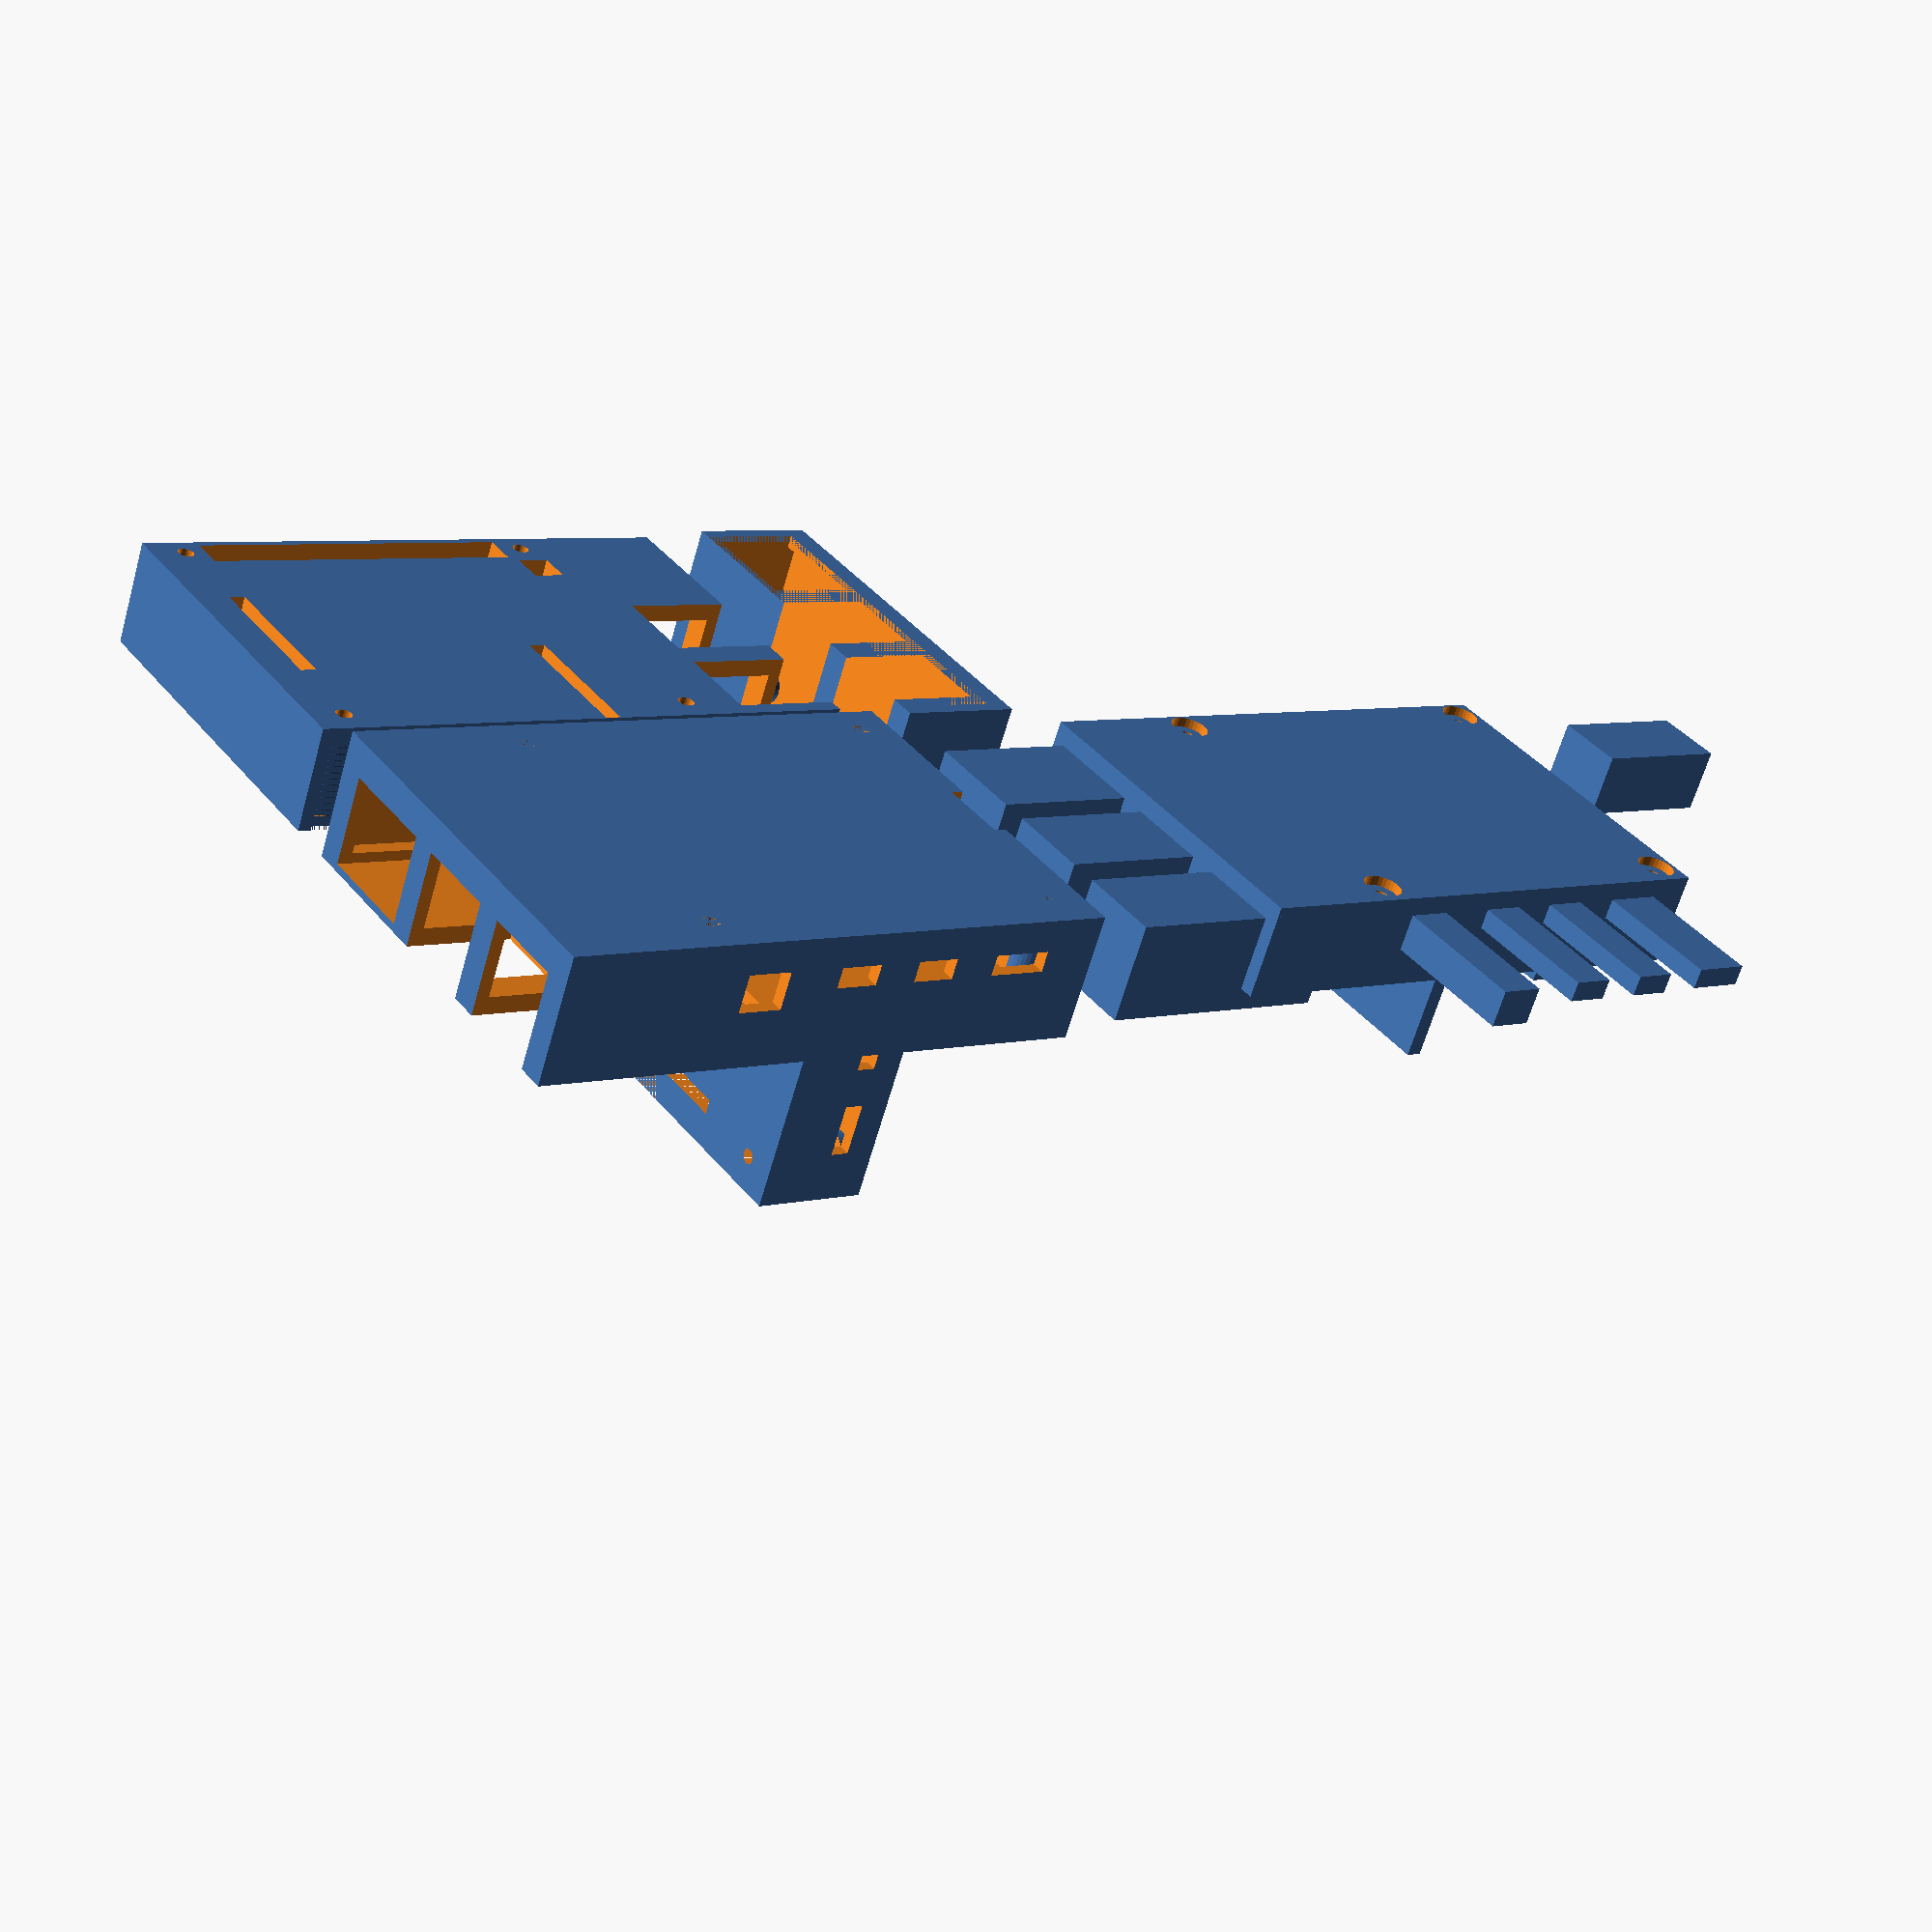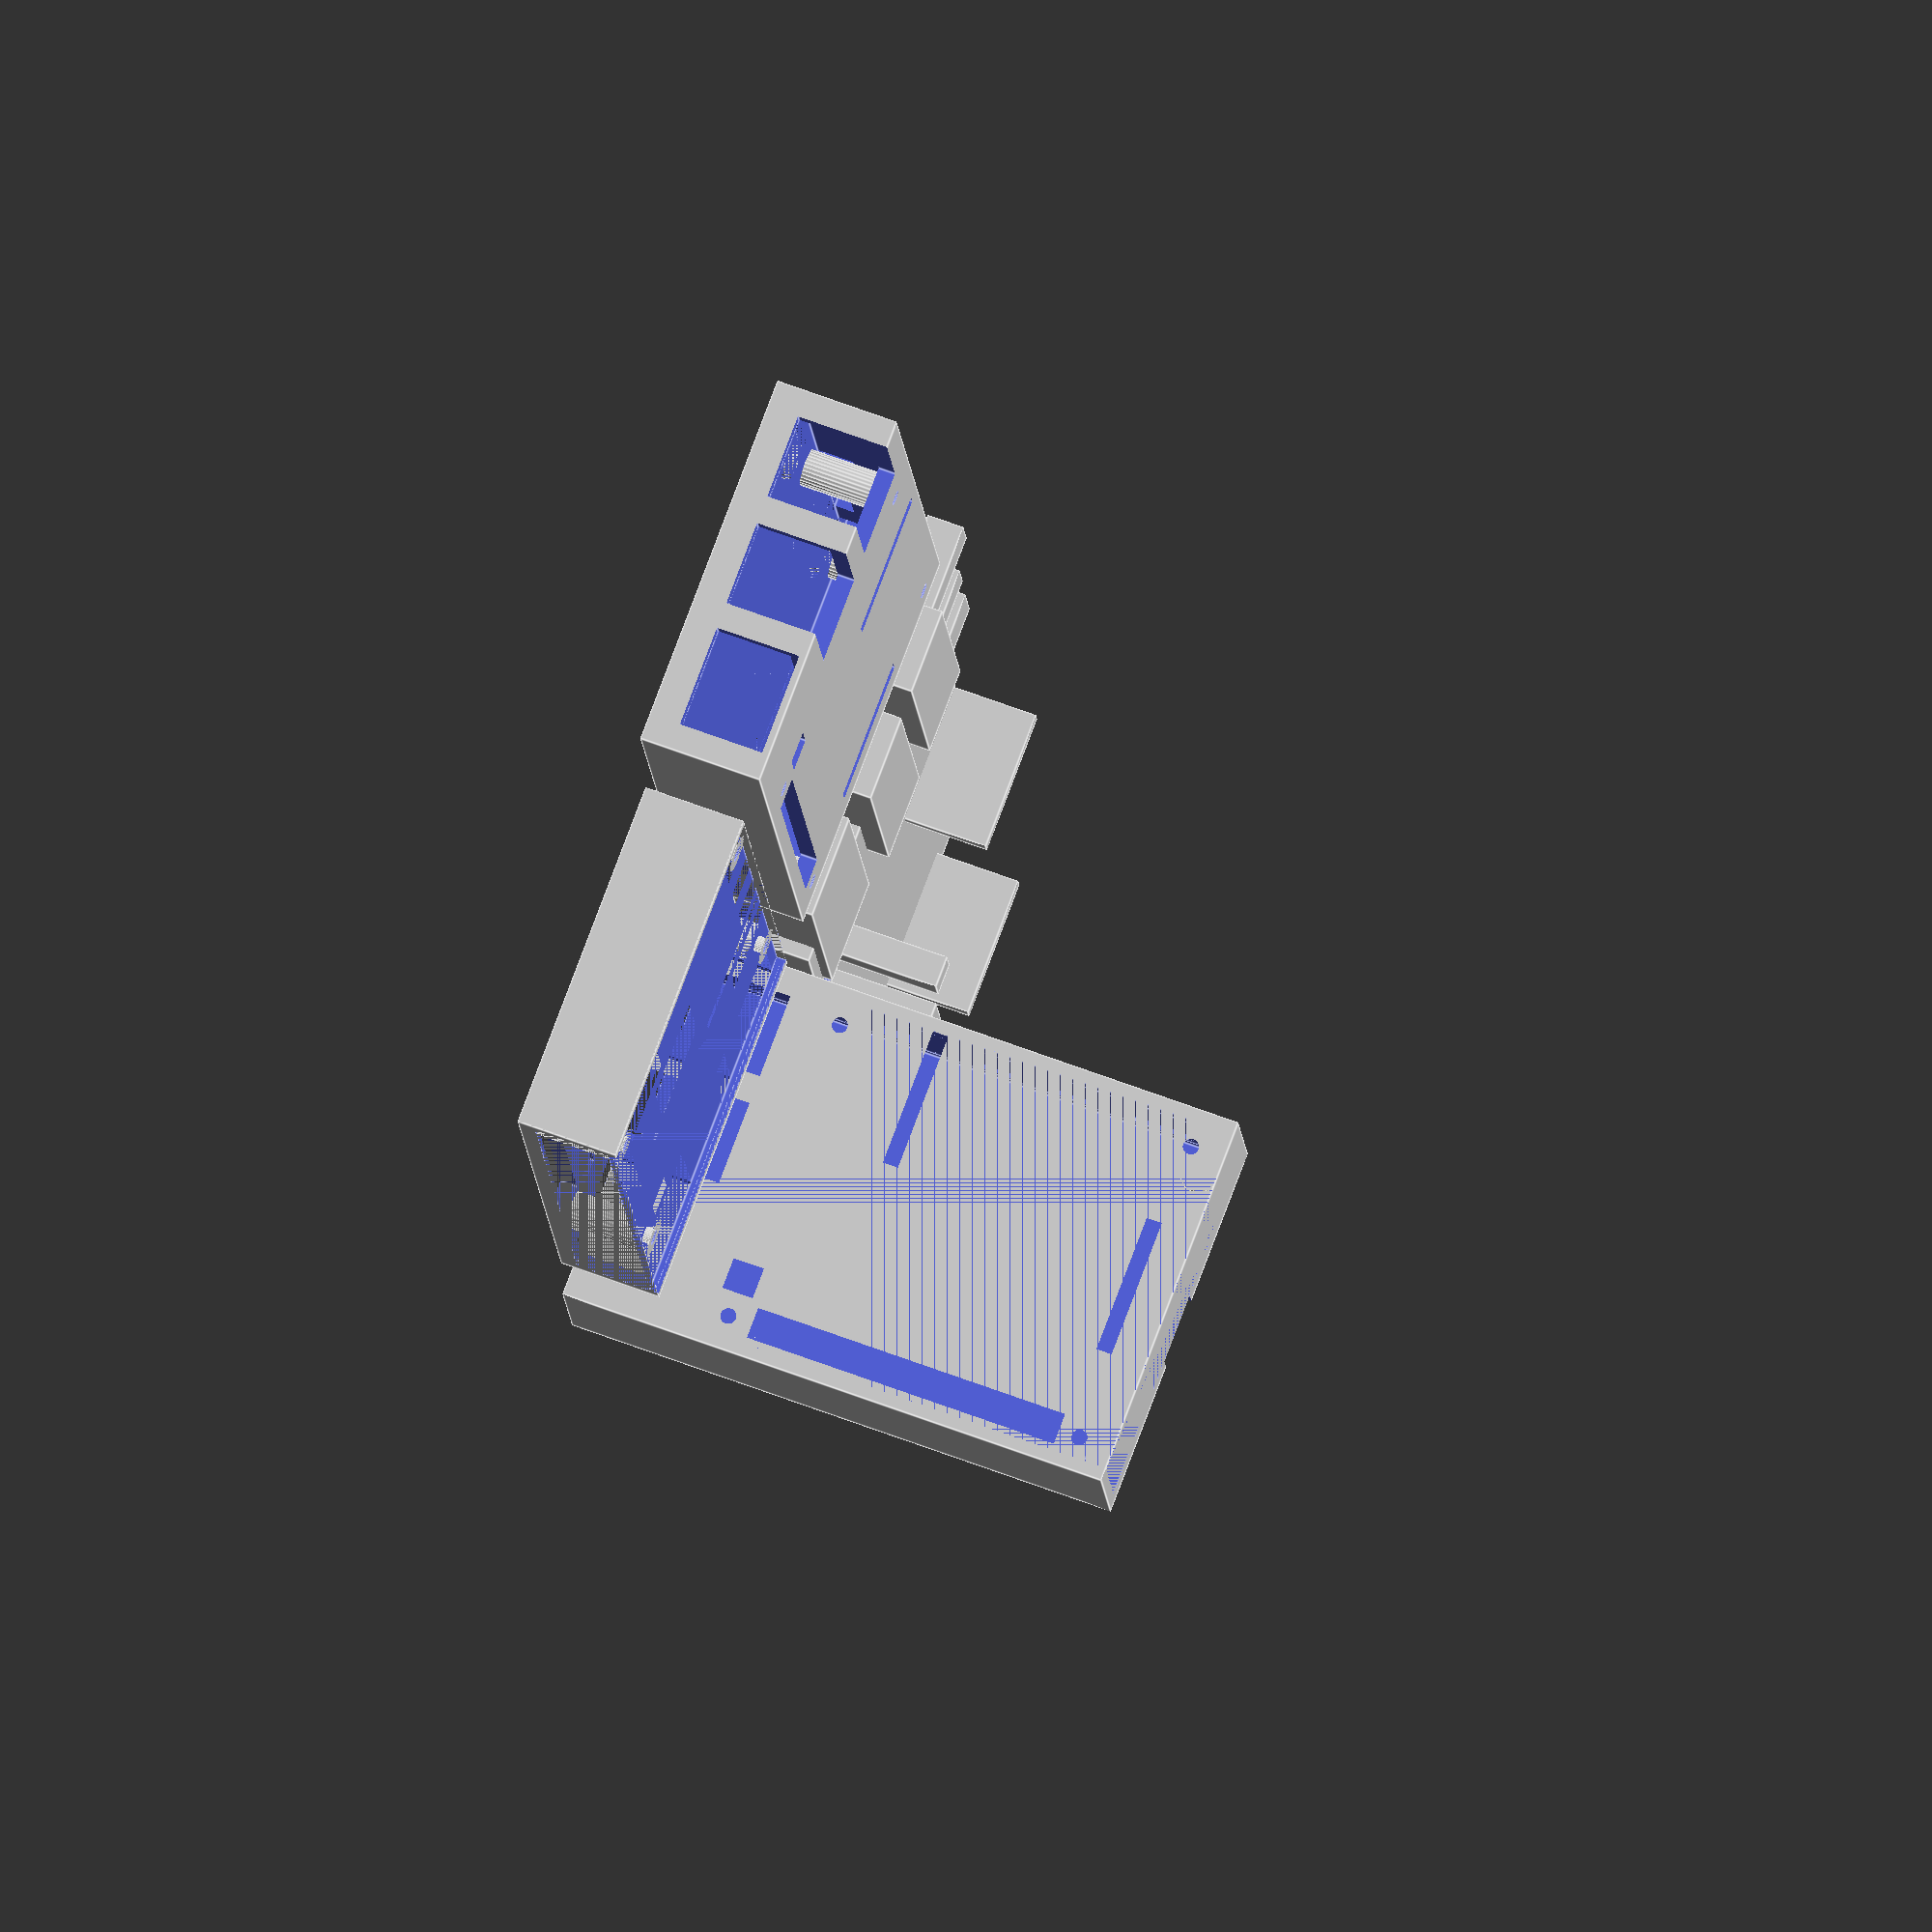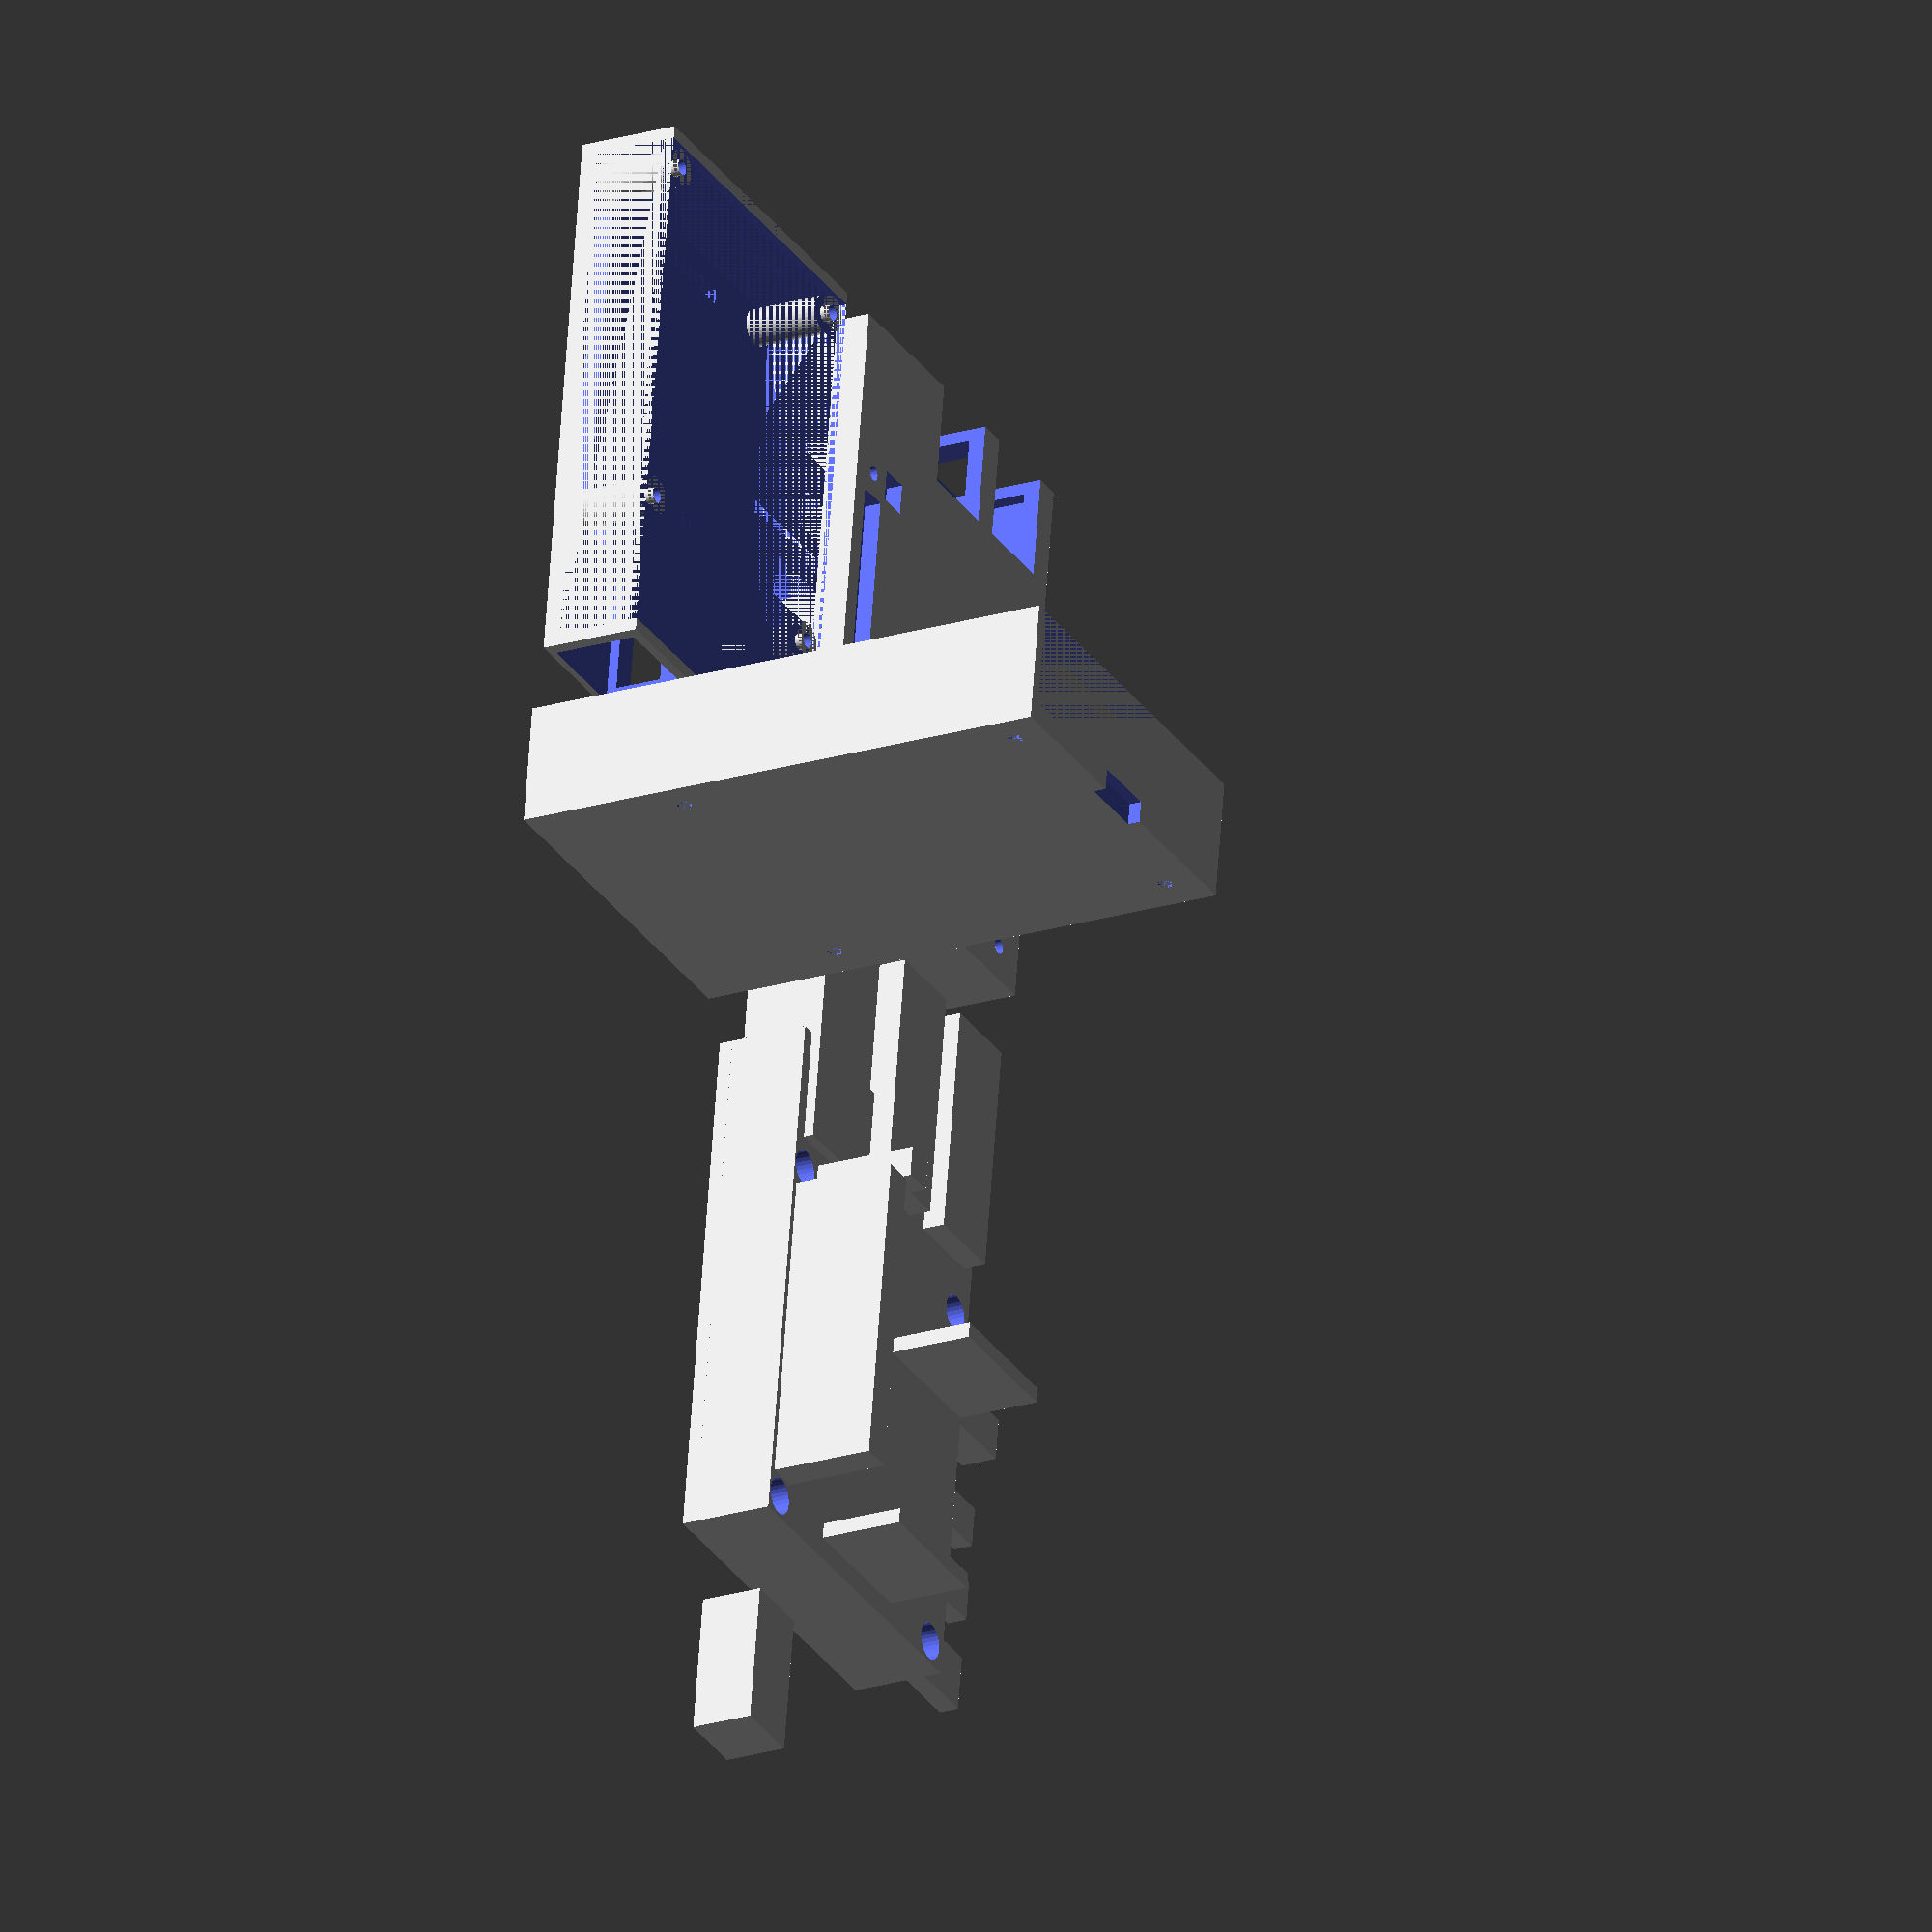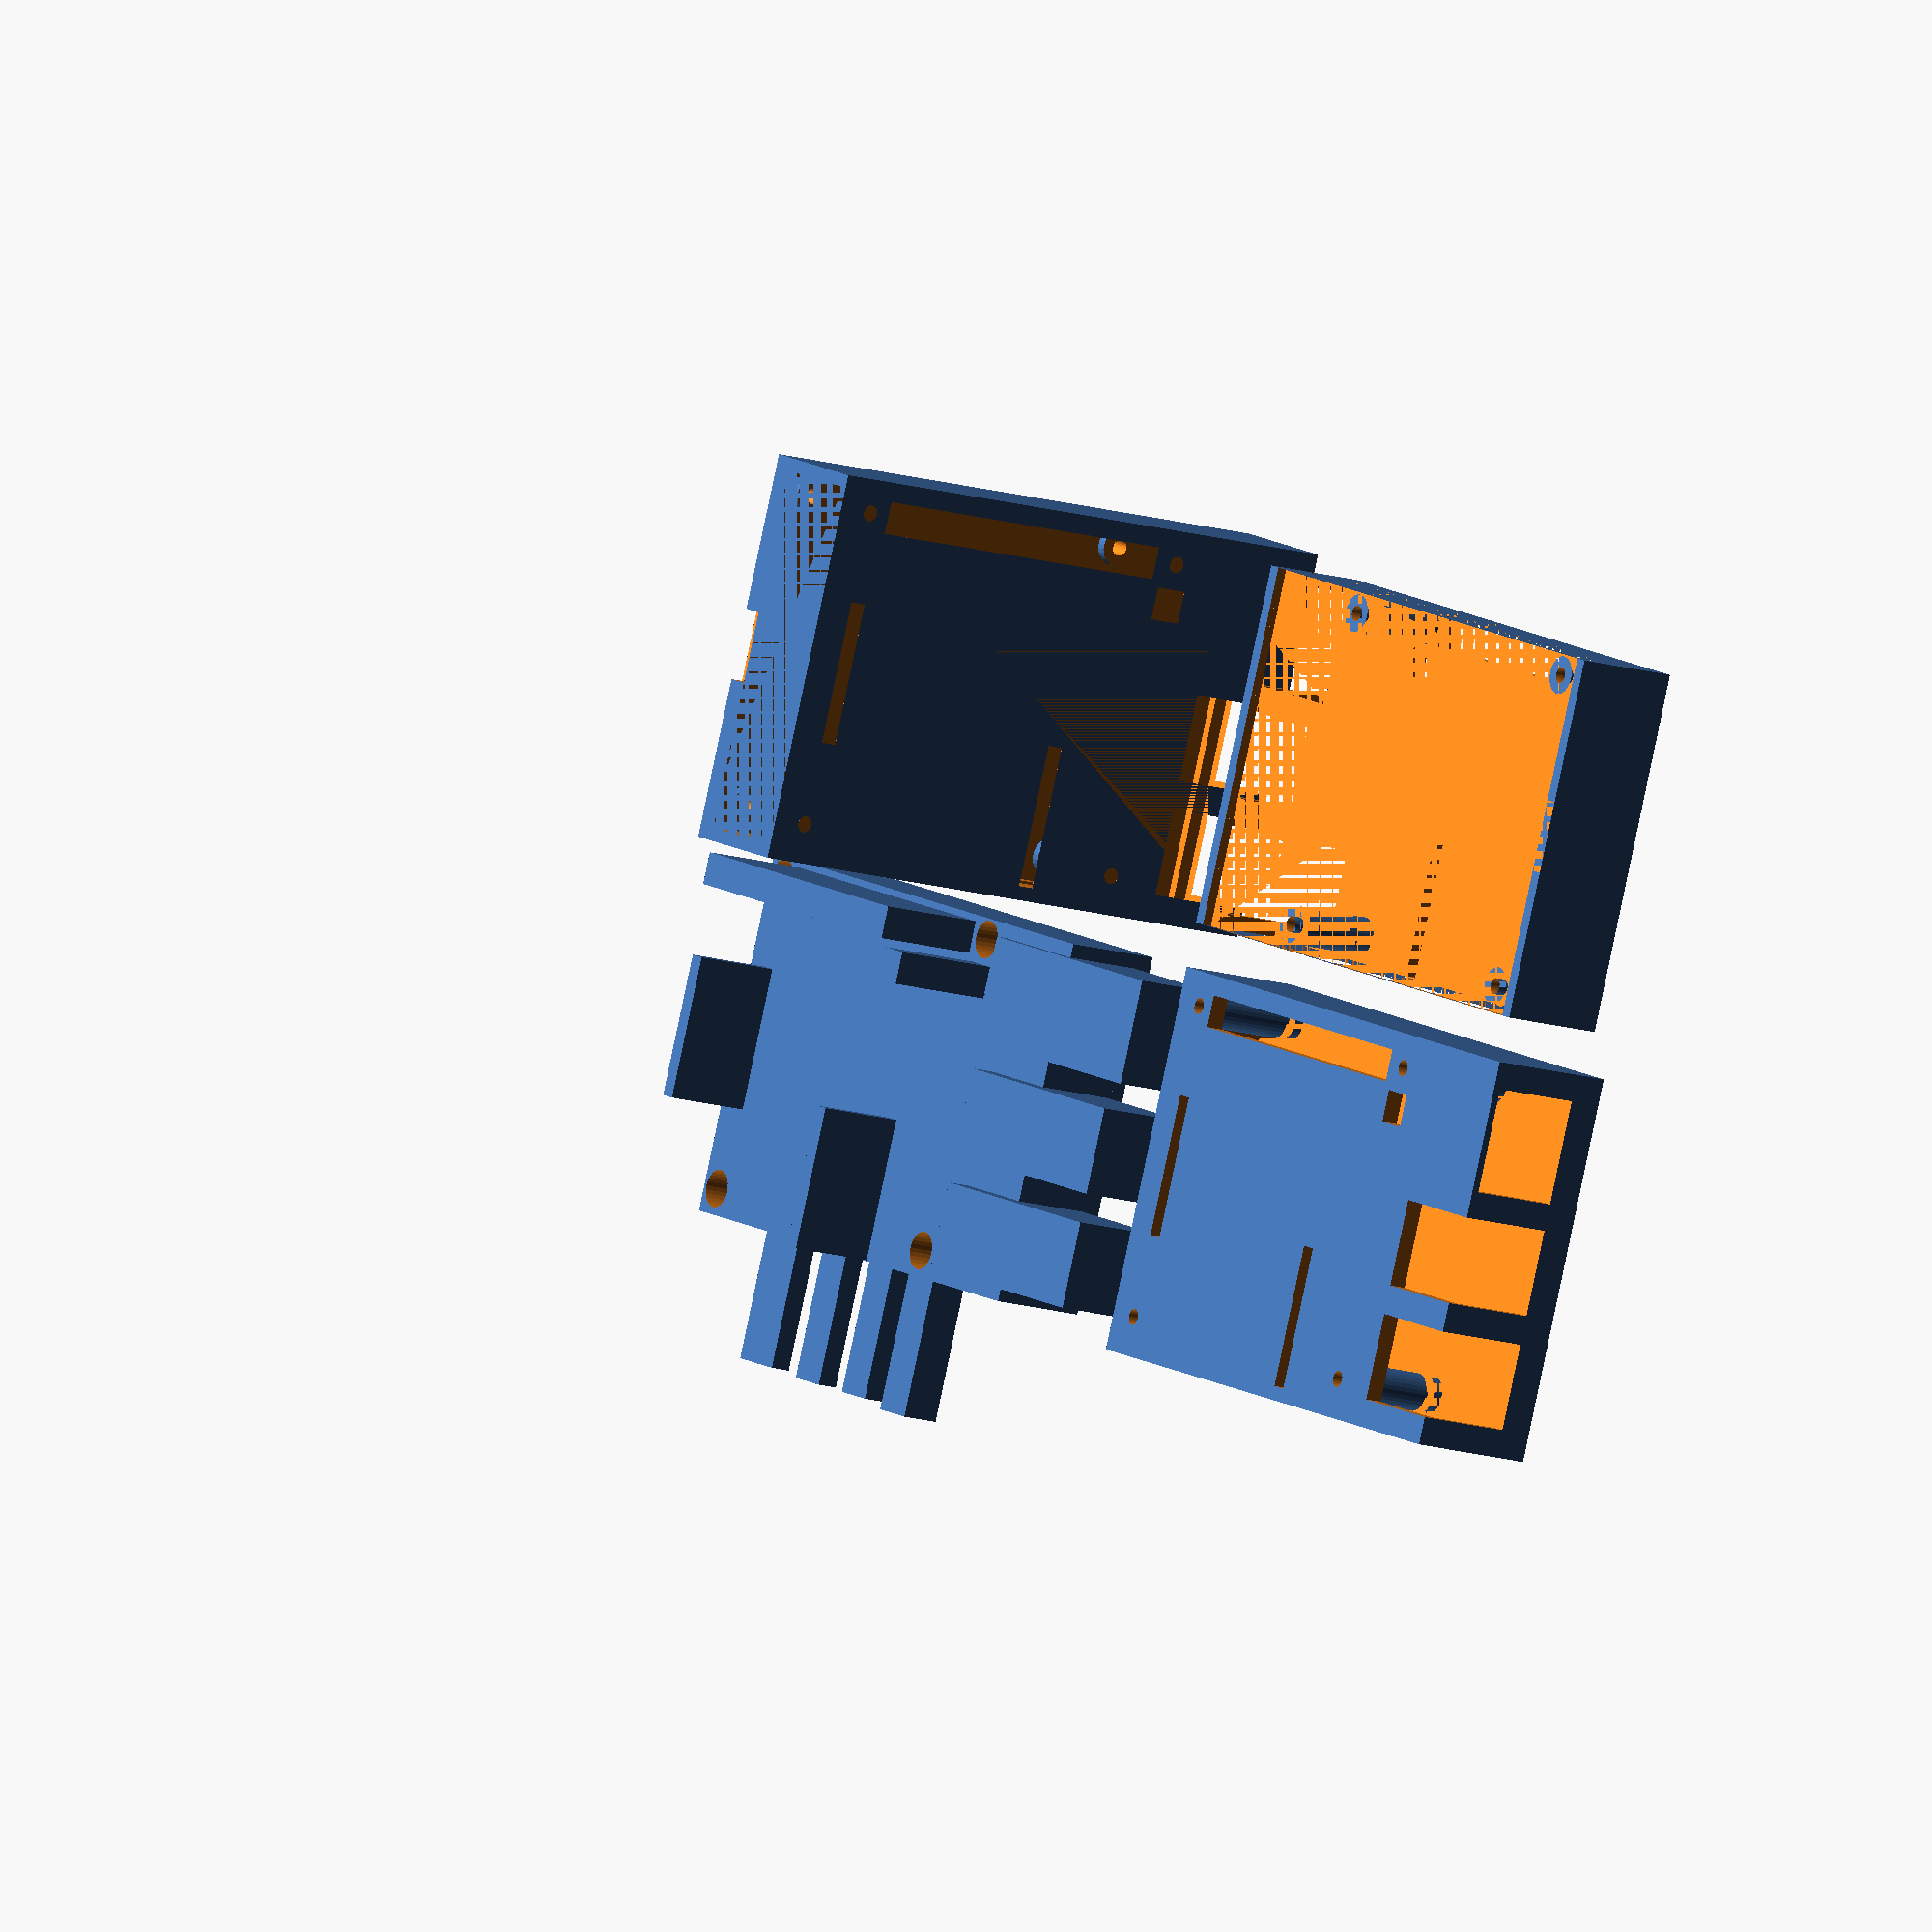
<openscad>
// Raspberry pi 4 model case by George Onoufriou (Raven, GeorgeRaven, Archer) C 2019-06-30
// please see licence in project root https://github.com/DreamingRaven/RavenSCAD/blob/master/LICENSE

board_thickness = 1.5; // the space for the board itself only
pin_space = 2.2; // the min space that the throughhole components require underneath
$fn = 30; // how detailed the circular components are (holes + mounts), not super important
extension = 20; // extension to lengths so case can be subtractiveley created
inhibitionzone_height = 12; // creates an inhibition zone for surface components
mount_pin_height = 31; // this is the most awkward one of the set as it sets the mount point pin size
case_thickness = 2; // sets the case thickness
pil = 85; // this is the length of the pi board only
pid = 56.4; // this is the width / depth of the pi board only
pih = board_thickness;
sd_height = 10; // is how tall the sd card part sticking out is so if you increase it will cut more out for case

 translate([0,0,inhibitionzone_height + case_thickness+pin_space]) rotate([0,180,0]) intersection(){ // top of case
  rpi4_case();
  topSelector();
}

 translate([30,0,case_thickness]) rotate([0,-90,0]) difference(){ // bottom of case
  rpi4_case();
  topSelector();
}

translate([-pil,pid+case_thickness*2+5,0]) rpi4_case();
translate([extension+17.44,pid+case_thickness*2+5,0]) rpi4();

module topSelector()
{
  translate([-case_thickness,0,0]) cube([pil+2*case_thickness,pid,pin_space+inhibitionzone_height+case_thickness]);  // test hull
}


module rpi4_case()
{
  difference(){ // subtracts the rpi4 model from a cube to generate the case
    translate([-case_thickness,-case_thickness,-(board_thickness + case_thickness)])
    cube([pil+(2*case_thickness),
      pid+(2*case_thickness),
      pin_space+inhibitionzone_height+board_thickness+(2*case_thickness)]); // the case itself
    union(){
      rpi4();
      pins(); // generating the pins themselves so the holes can be inhibited
    }
  }
}

module rpi4(){

  difference(){ // this creates the mount holes
    translate([0,0,board_thickness]){ // two translations cancel out but make maths simpler before they do
      translate([0,0,-(board_thickness)]) // the translation which ^ cancels out
      {
        cube([85,56.4,board_thickness]); // board + underpins
      }
      // these are the big surface level components
      translate([-(2.81+extension),2.15,0]) cube([21.3+extension,16.3,13.6]);     // Ethenrnet port
      translate([-(2.81+extension),22.6,0]) cube([17.44+extension,13.5,15.6]);  // USB 3.0
      translate([-(2.81+extension),40.6,0]) cube([17.44+extension,13.5,15.6]);  // USB 2.0
      translate([27.36,1,0]) cube([50.7,5.0,8.6+extension]);                    // GPIO pins
      translate([21,7.15,0]) cube([5.0,5.0,8.6+extension]);                     // Power over ethernet pins
      translate([48.0,16.3,0]) cube([15.0,15.0,2.5]);                           // cpu
      translate([67.5,6.8,0]) cube([10.8,13.1,1.8]);                            // onboard wifi
      translate([79,17.3,0]) cube([2.5,22.15,5.4+extension]);                   // display connector
      translate([69.5,50,0]) cube([9,7.4+extension,3.2]);                       // USB type c power
      translate([56.0,50,0]) cube([6.55,7.8+extension,3.2]);                    // Micro HDMI0
      translate([42.9,50,0]) cube([6.55,7.8+extension,3.2]);                    // Micro HDMI1
      translate([37.4,34.1,0]) cube([2.5,22.15,5.4+extension]);                 // CSI camera connector
      translate([27.4,43.55,0]) cube([6.9,14.85+extension,5.9]);                // Audio jack
      translate([85,22.4,-(board_thickness+sd_height)]) cube([2.55+extension,11.11,sd_height]); // SD card (poking out)

      difference(){ // this creates the mount points around the mount holes esp the underneath ones
        union(){
          translate([0,0,0]) cube([85,56.4,inhibitionzone_height]);                           // cpu
          translate([0,0,-(2*board_thickness)]) cube([85,56.4,pin_space]); // underpins only
        }
        mounts();
      }
    } // end of translation cancel
      // these are the end holes for mounting
  pins();
  }
}

module mounts(){
  translate([1.25,1.25,(0.5*mount_pin_height)-(board_thickness+case_thickness)]){ // this is to move all the pins
          translate([22.2,2,0]) cylinder(mount_pin_height,d=5.9, center=true);     // mount top-r
          translate([22.2,51.1,0]) cylinder(mount_pin_height,d=5.9, center=true);  // mount bot-r
          translate([80.2,2,0]) cylinder(mount_pin_height,d=5.9, center=true);     // mount top-l
          translate([80.2,51.1,0]) cylinder(mount_pin_height,d=5.9, center=true);  // mount bot-l
        }
}

module pins(){
  translate([1.25,1.25,(0.5*mount_pin_height)-(board_thickness+case_thickness)]){ // this is to move all the pins
    translate([22.2,2,0]) cylinder(mount_pin_height,d=2.5, center=true);     // hole  top-r
    translate([22.2,51.1,0]) cylinder(mount_pin_height,d=2.5, center=true);  // hole  bot-r
    translate([80.2,2,0]) cylinder(mount_pin_height,d=2.5, center=true);     // hole  top-l
    translate([80.2,51.1,0]) cylinder(mount_pin_height,d=2.5, center=true);  // hole  bot-l
  }
}

</openscad>
<views>
elev=62.9 azim=215.2 roll=164.1 proj=p view=solid
elev=115.7 azim=257.8 roll=249.0 proj=o view=edges
elev=22.0 azim=98.1 roll=298.5 proj=o view=solid
elev=193.7 azim=20.8 roll=125.5 proj=o view=solid
</views>
